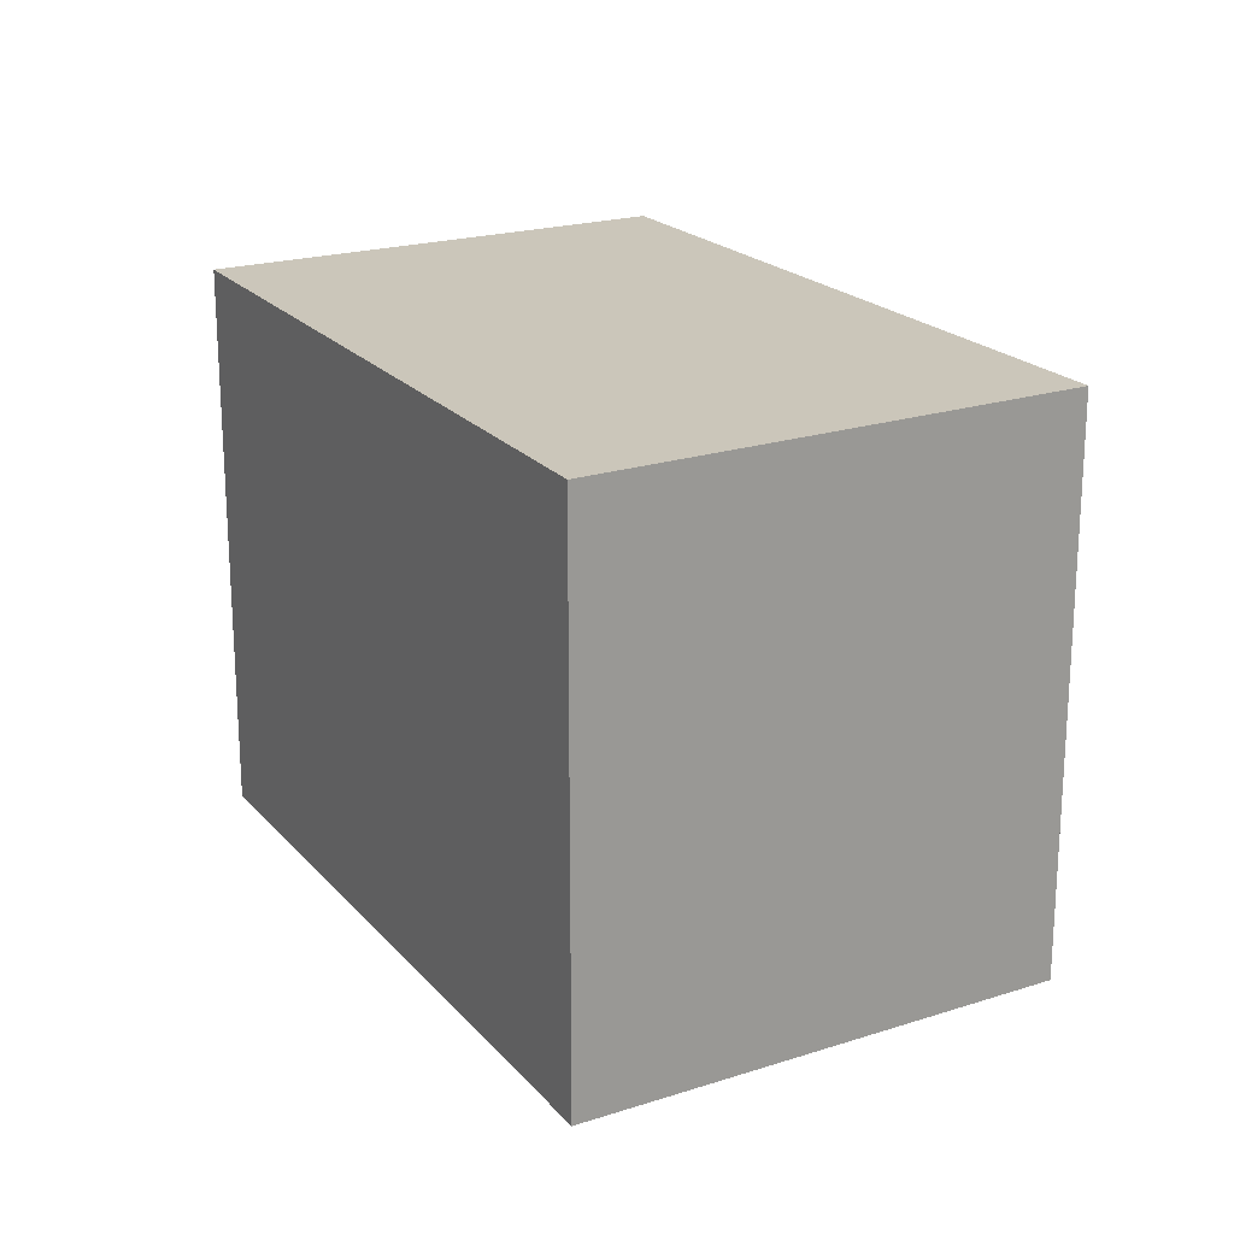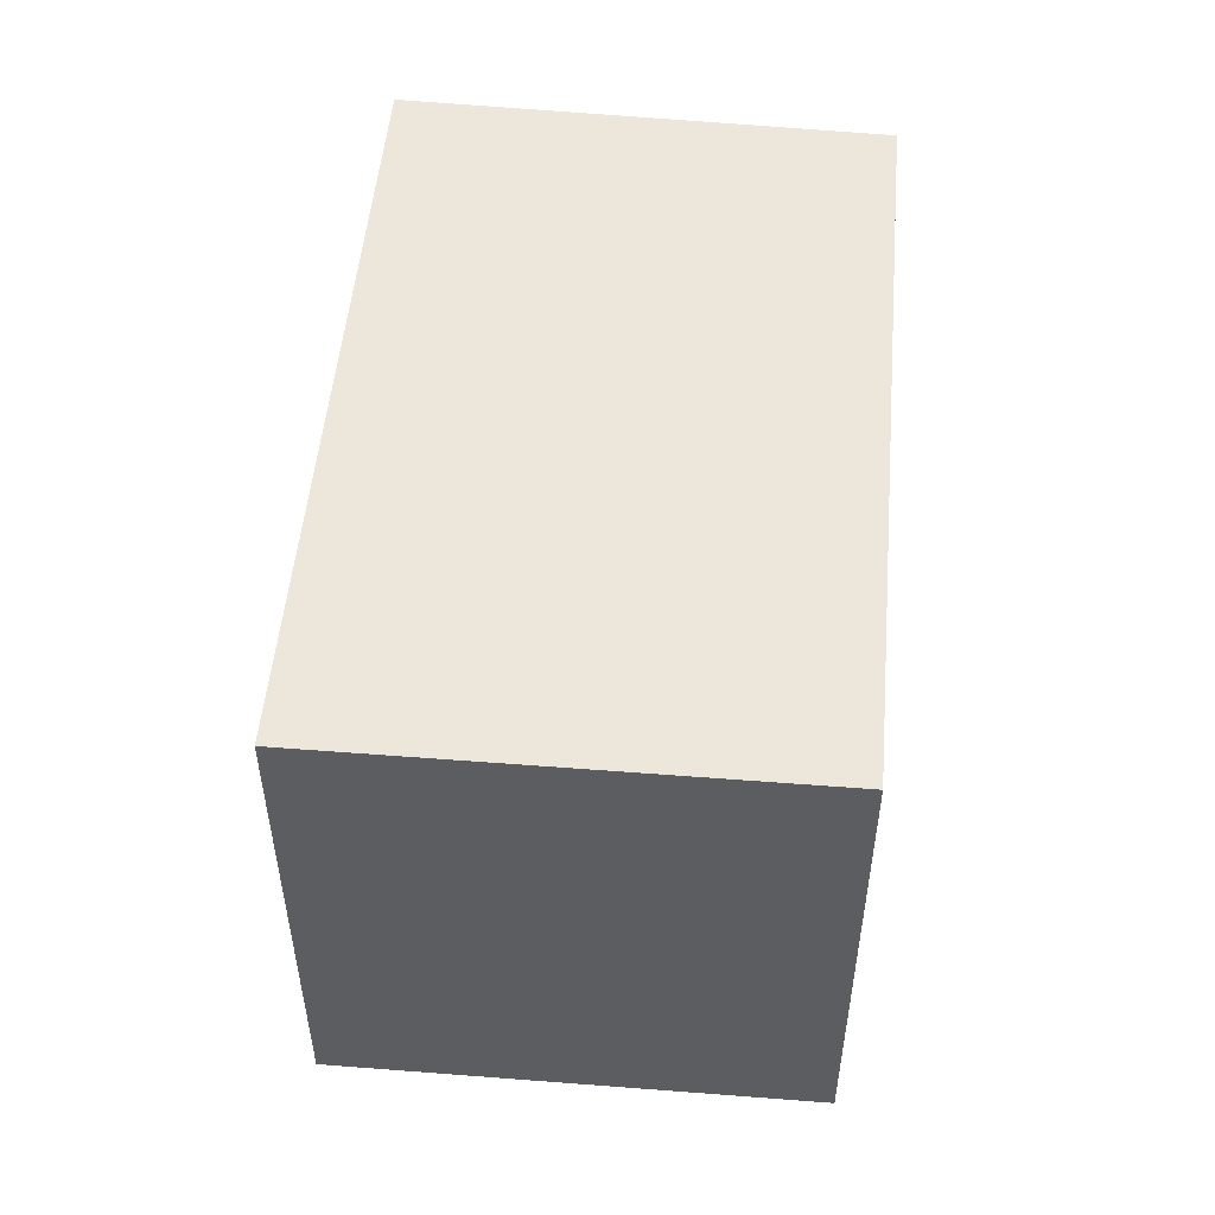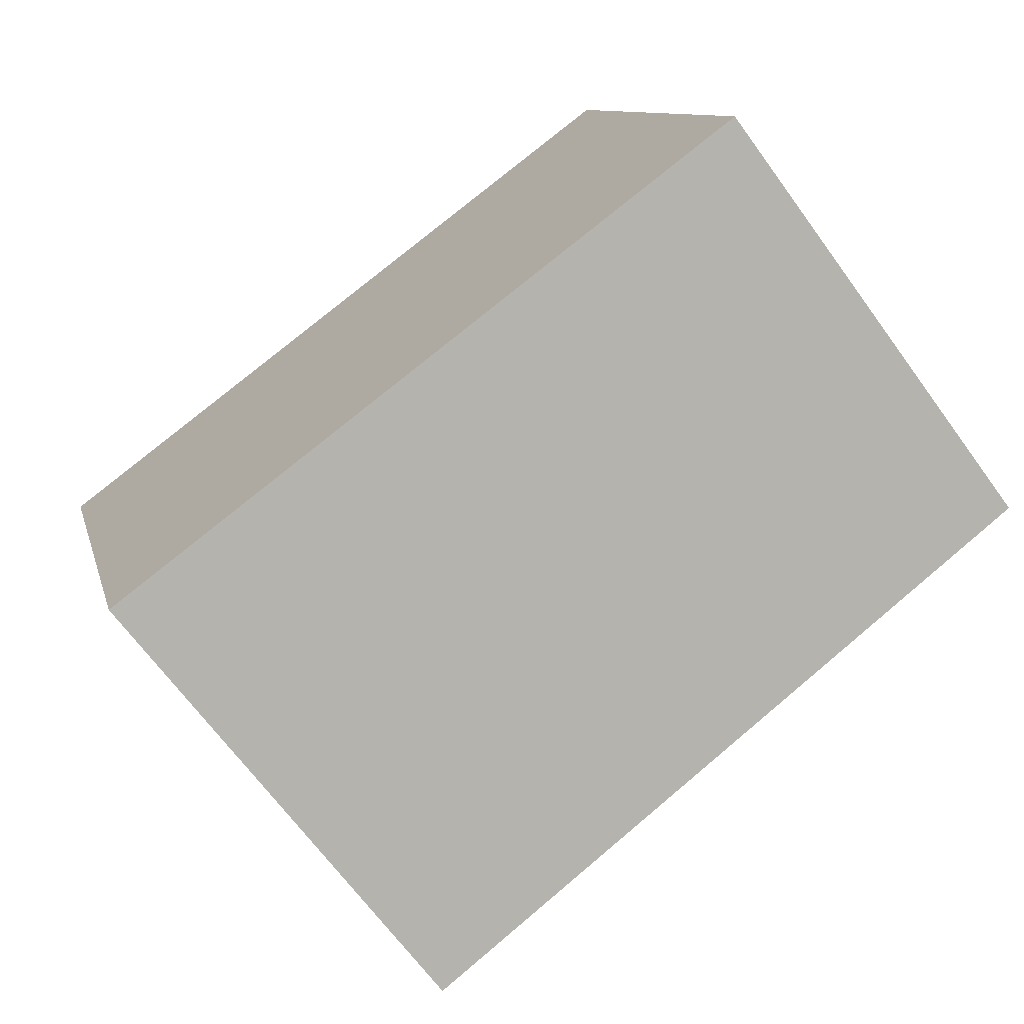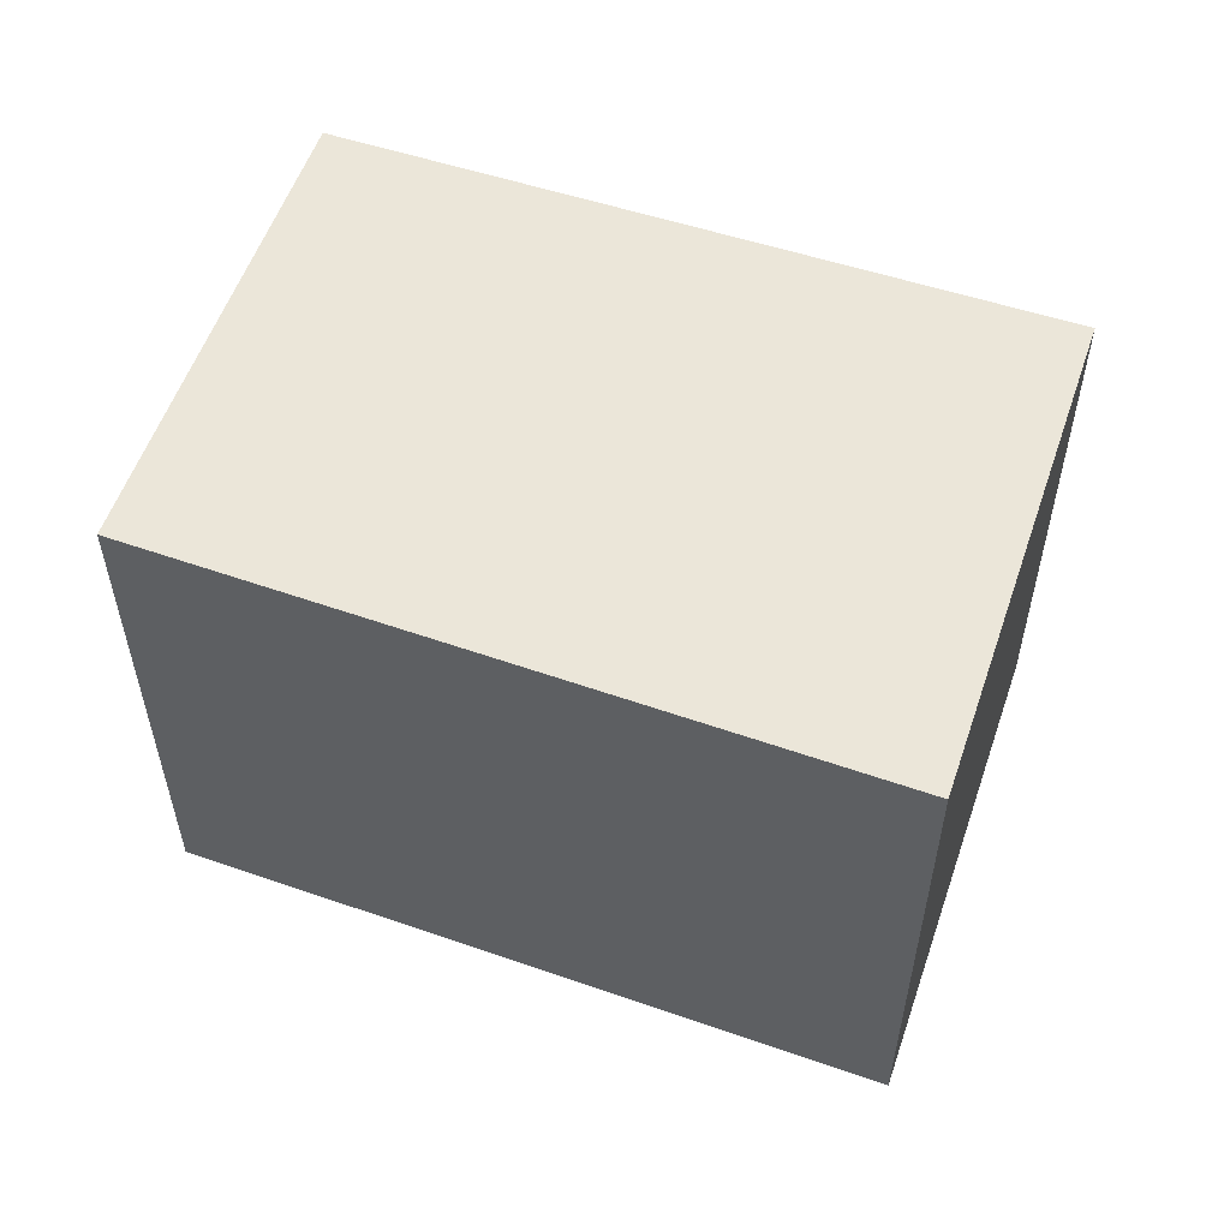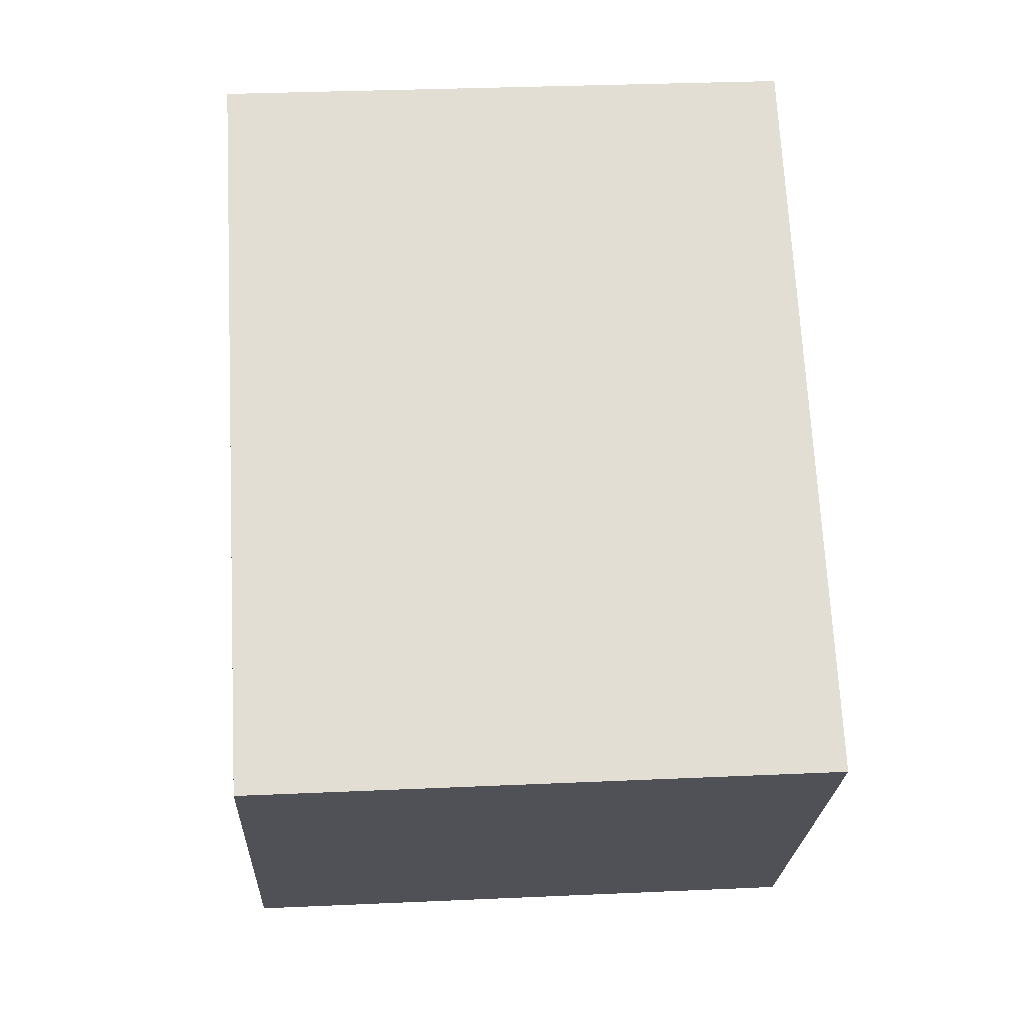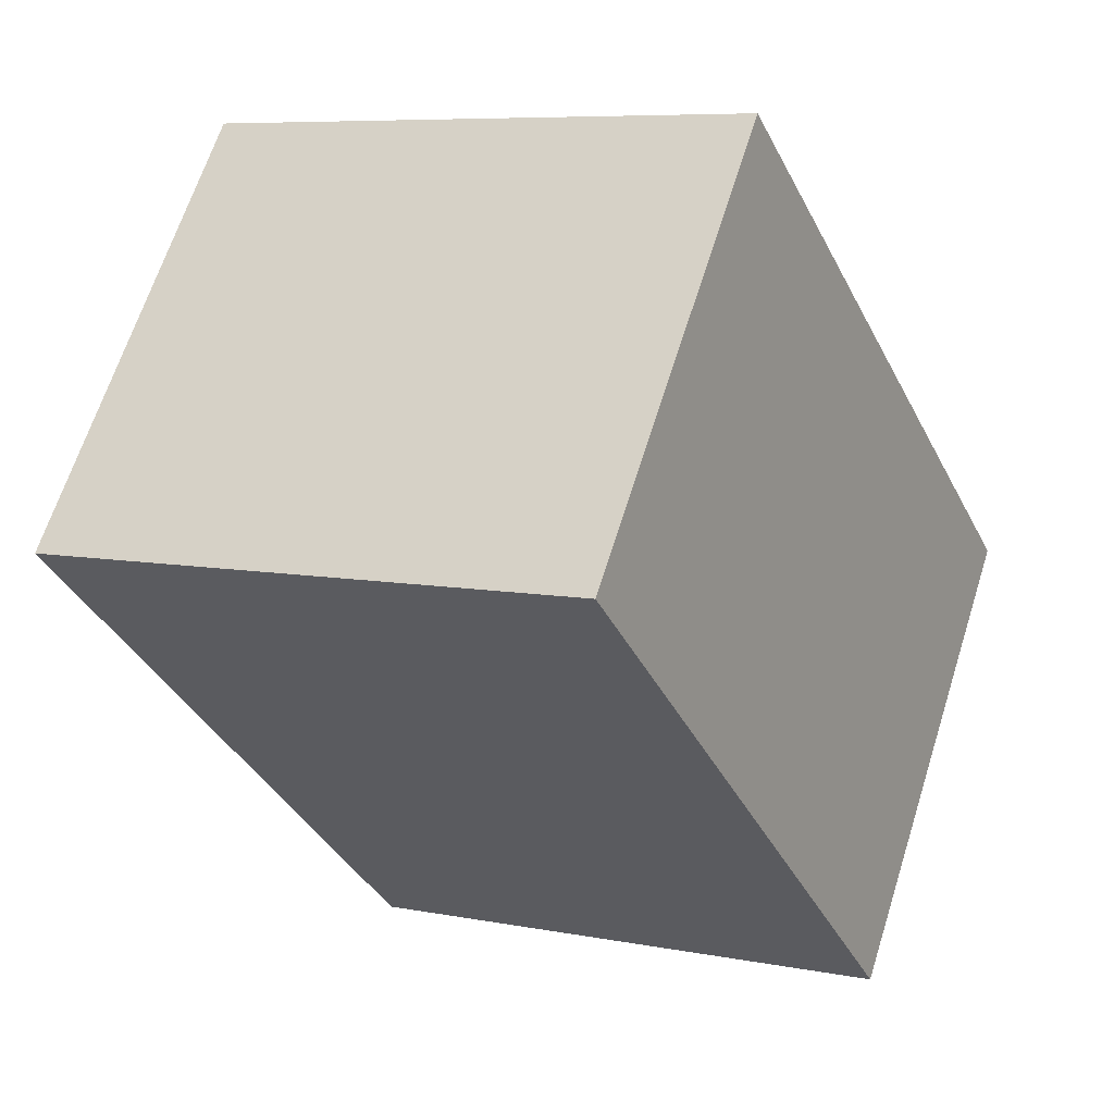
<metadata>
{"format":"obj","ext":"obj","renderer":"f3d","projection":"perspective","resolution":1024,"background":"white","views":[{"elev":21.2,"azim":98.2,"up":"+Y"},{"elev":54.1,"azim":132.9,"up":"+Y"},{"elev":10.0,"azim":167.5,"up":"+Z"},{"elev":57.1,"azim":56.9,"up":"+Y"},{"elev":31.0,"azim":86.3,"up":"+Z"},{"elev":7.5,"azim":-60.7,"up":"+Z"}]}
</metadata>
<code>
v  0 2.304 1.411e-16
v  3.604 2.304 -0.251
v  2.34 2.304 -1.858
v  1.184 2.304 1.566
v  3.604 1.537e-17 -0.251
v  2.34 1.138e-16 -1.858
v  0 0 0
v  1.184 -9.589e-17 1.566
g defaultobject
f 1 2 3
f 2 1 4
f 5 3 2
f 3 5 6
f 6 1 3
f 1 6 7
f 7 4 1
f 4 7 8
f 8 2 4
f 2 8 5
f 8 6 5
f 6 8 7

</code>
